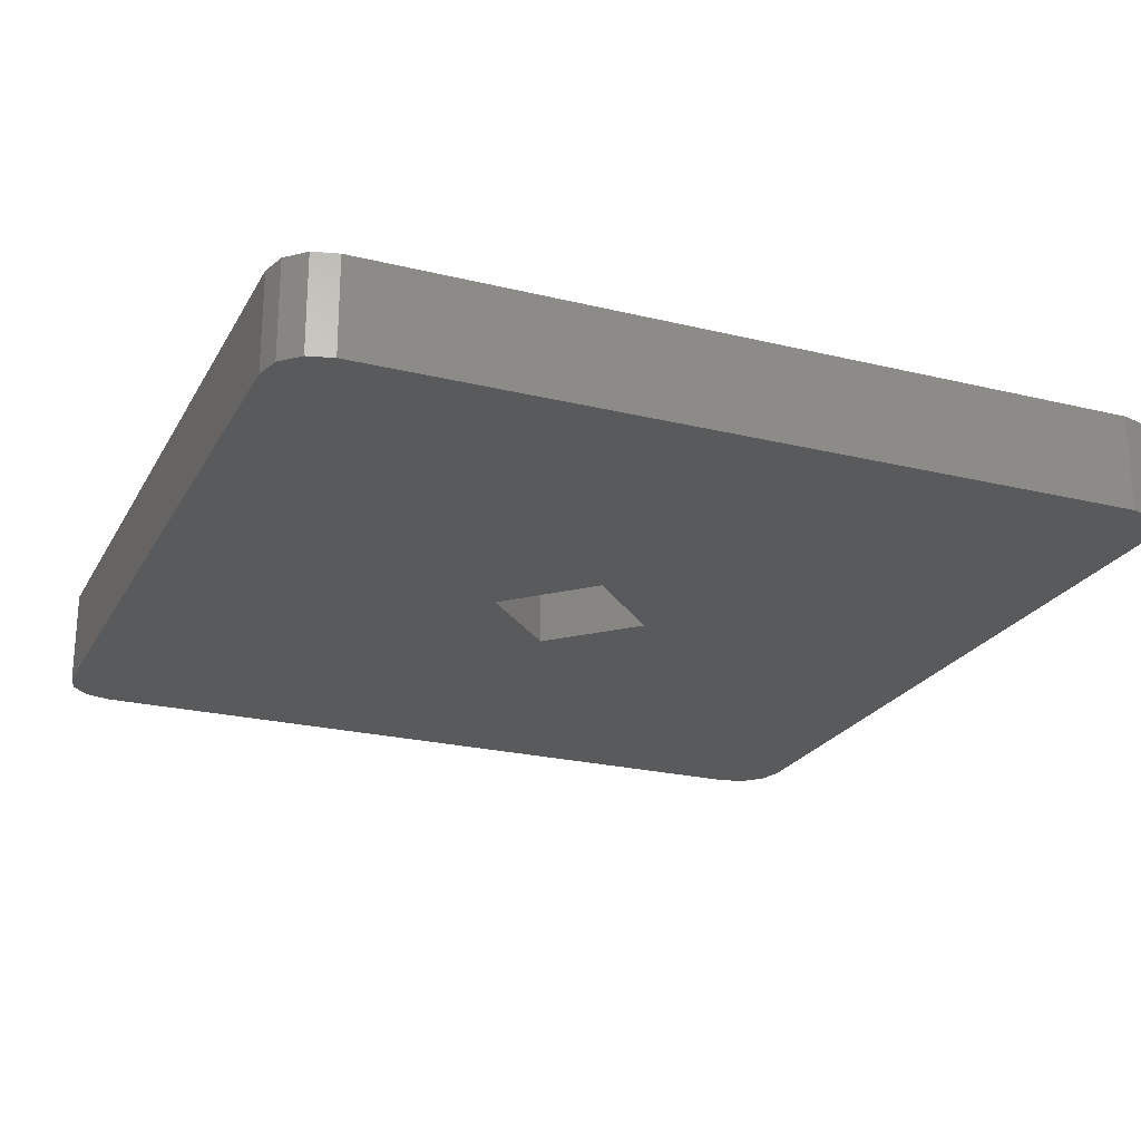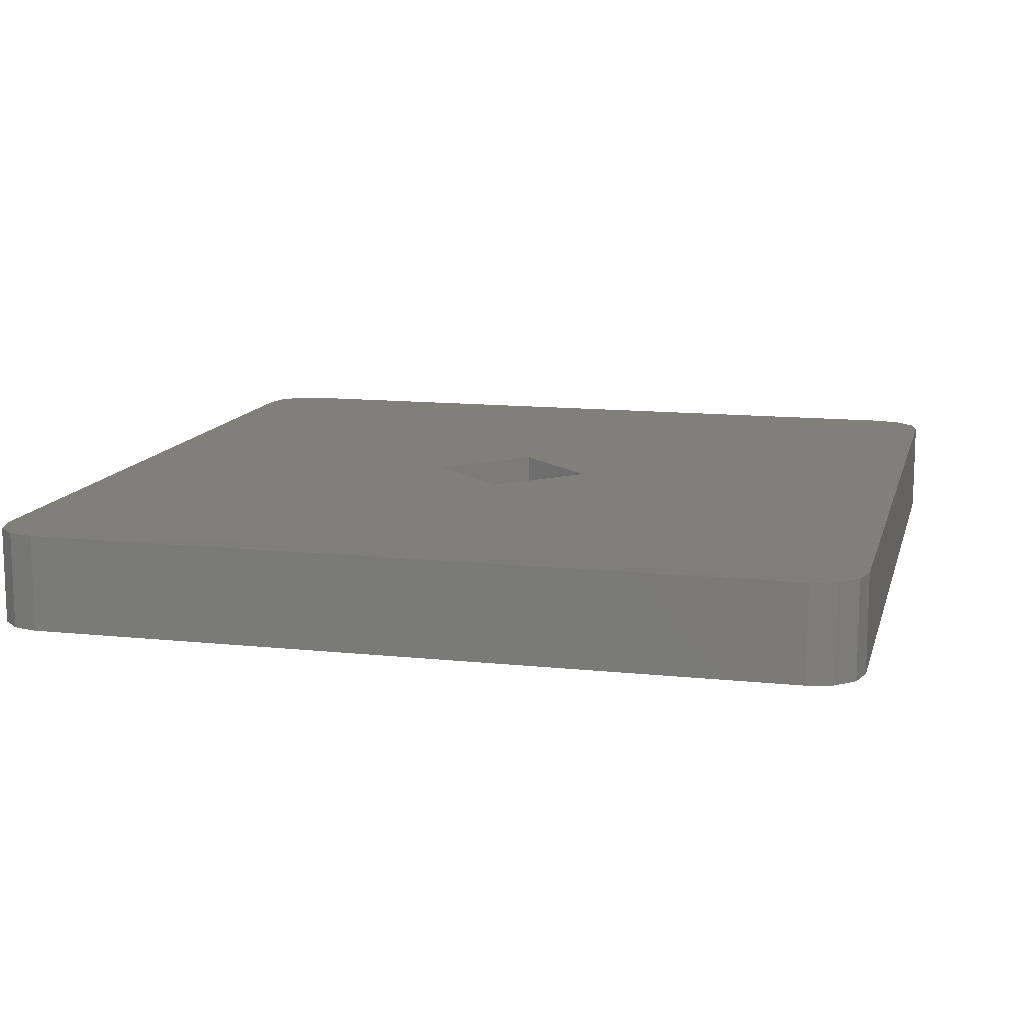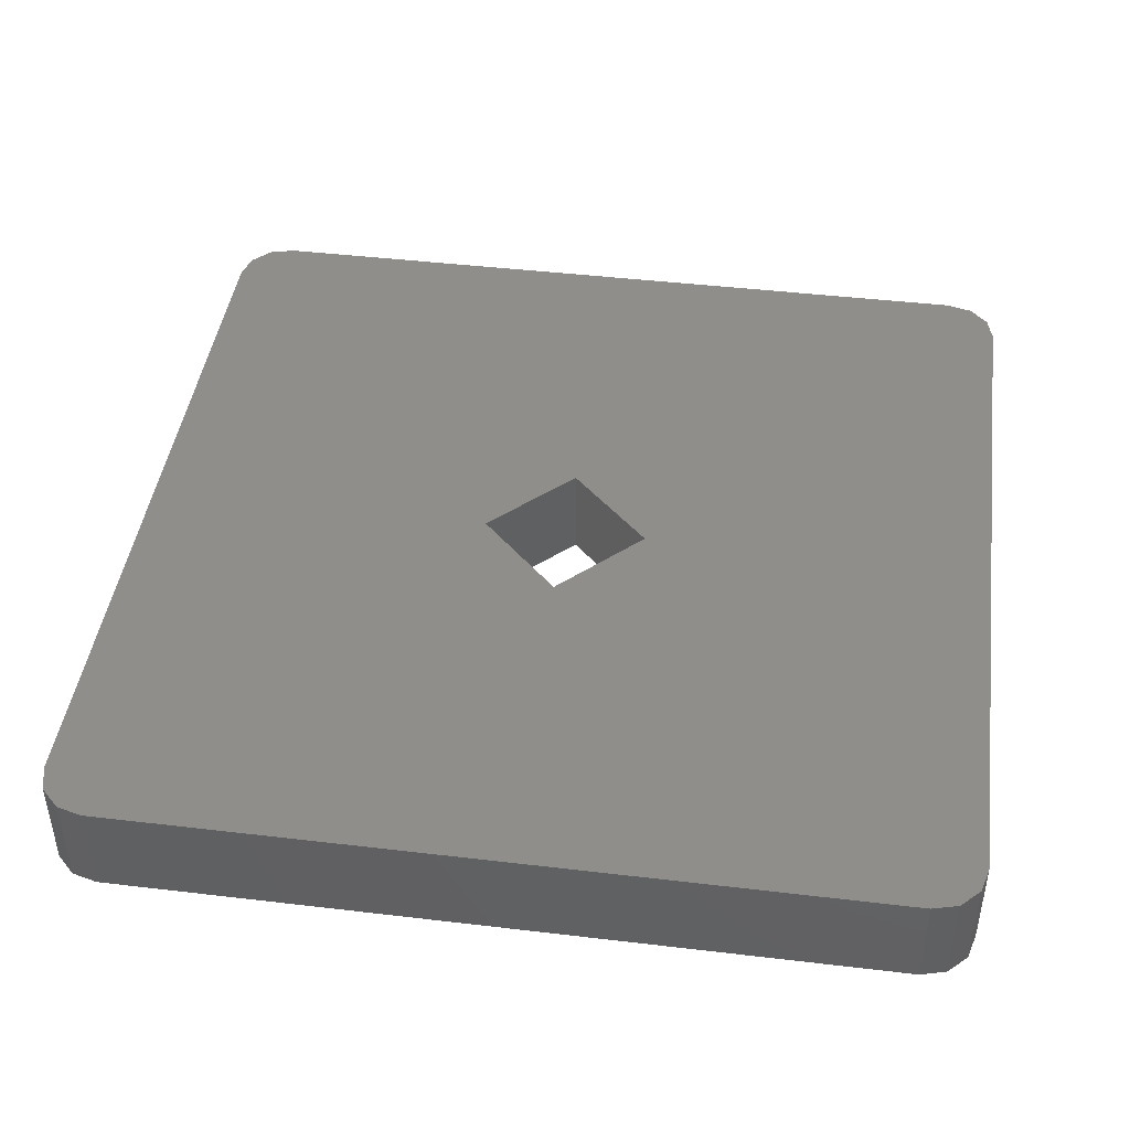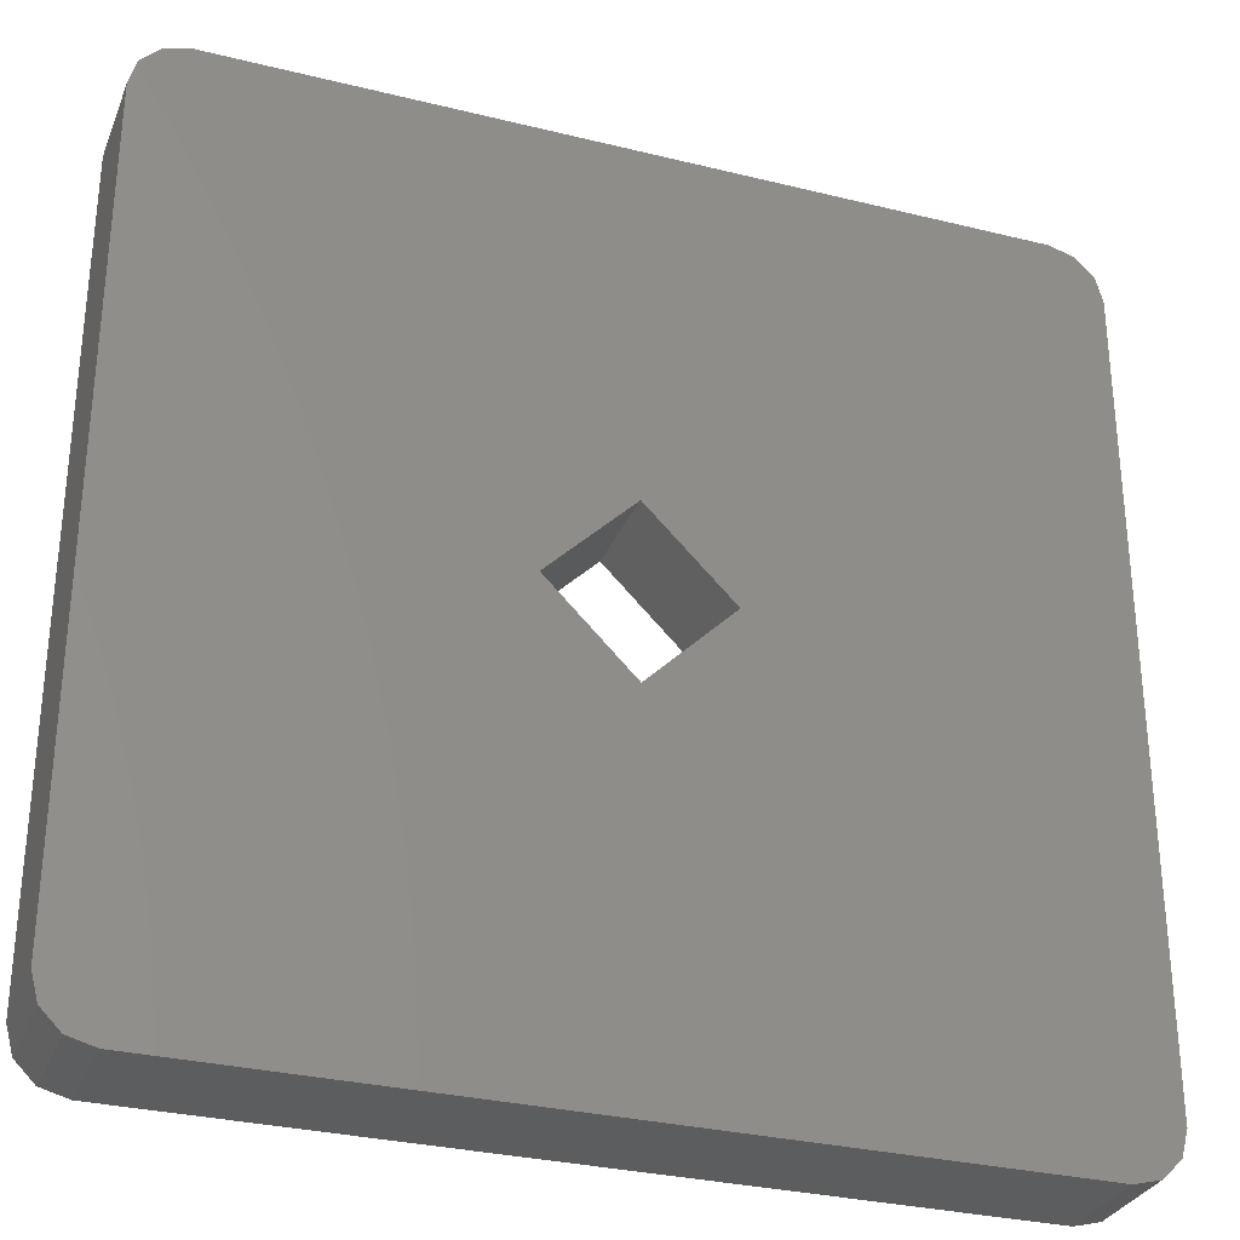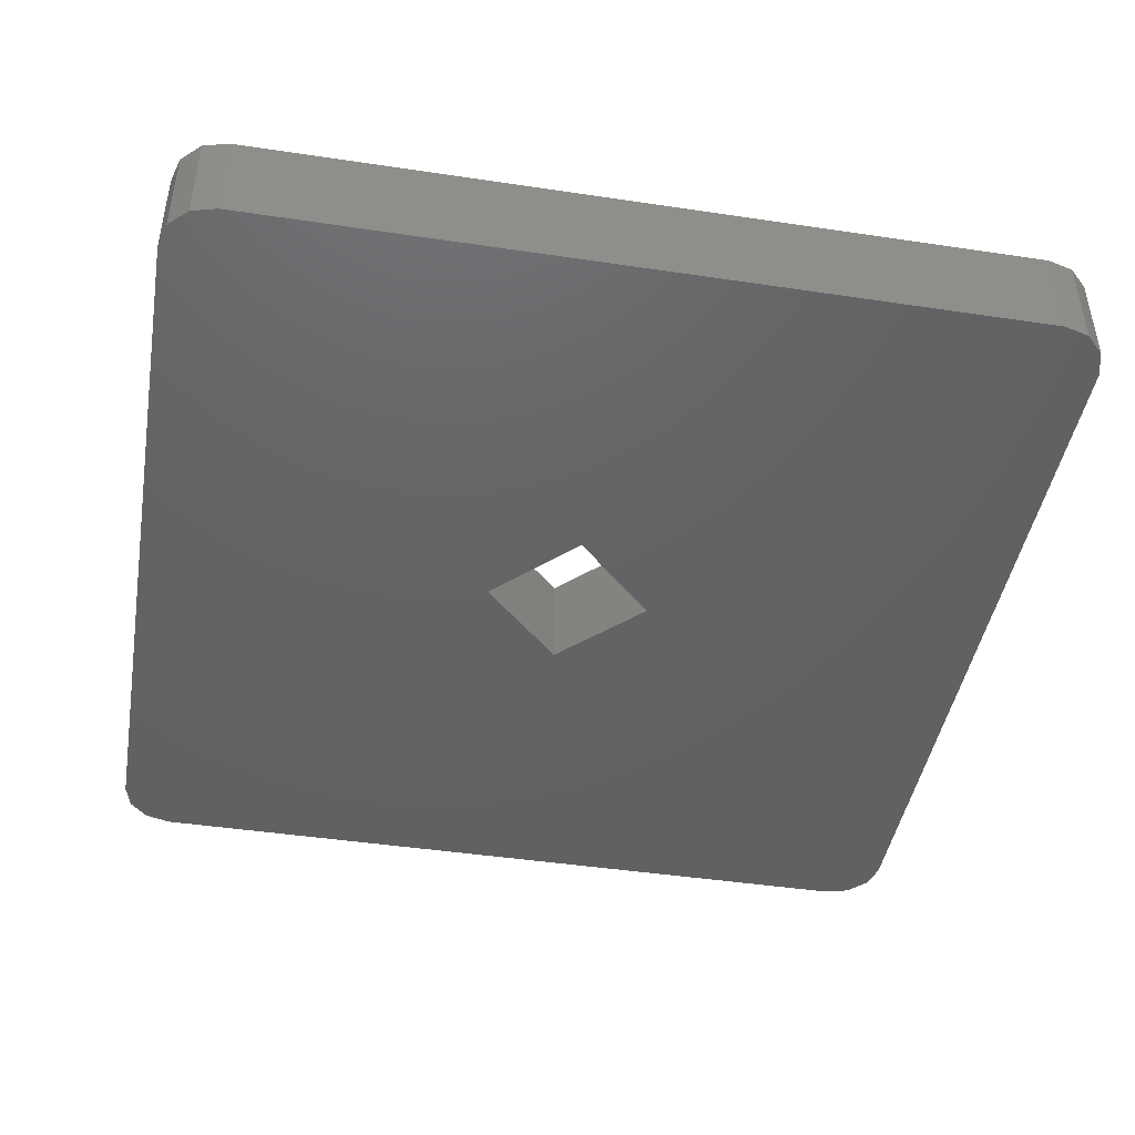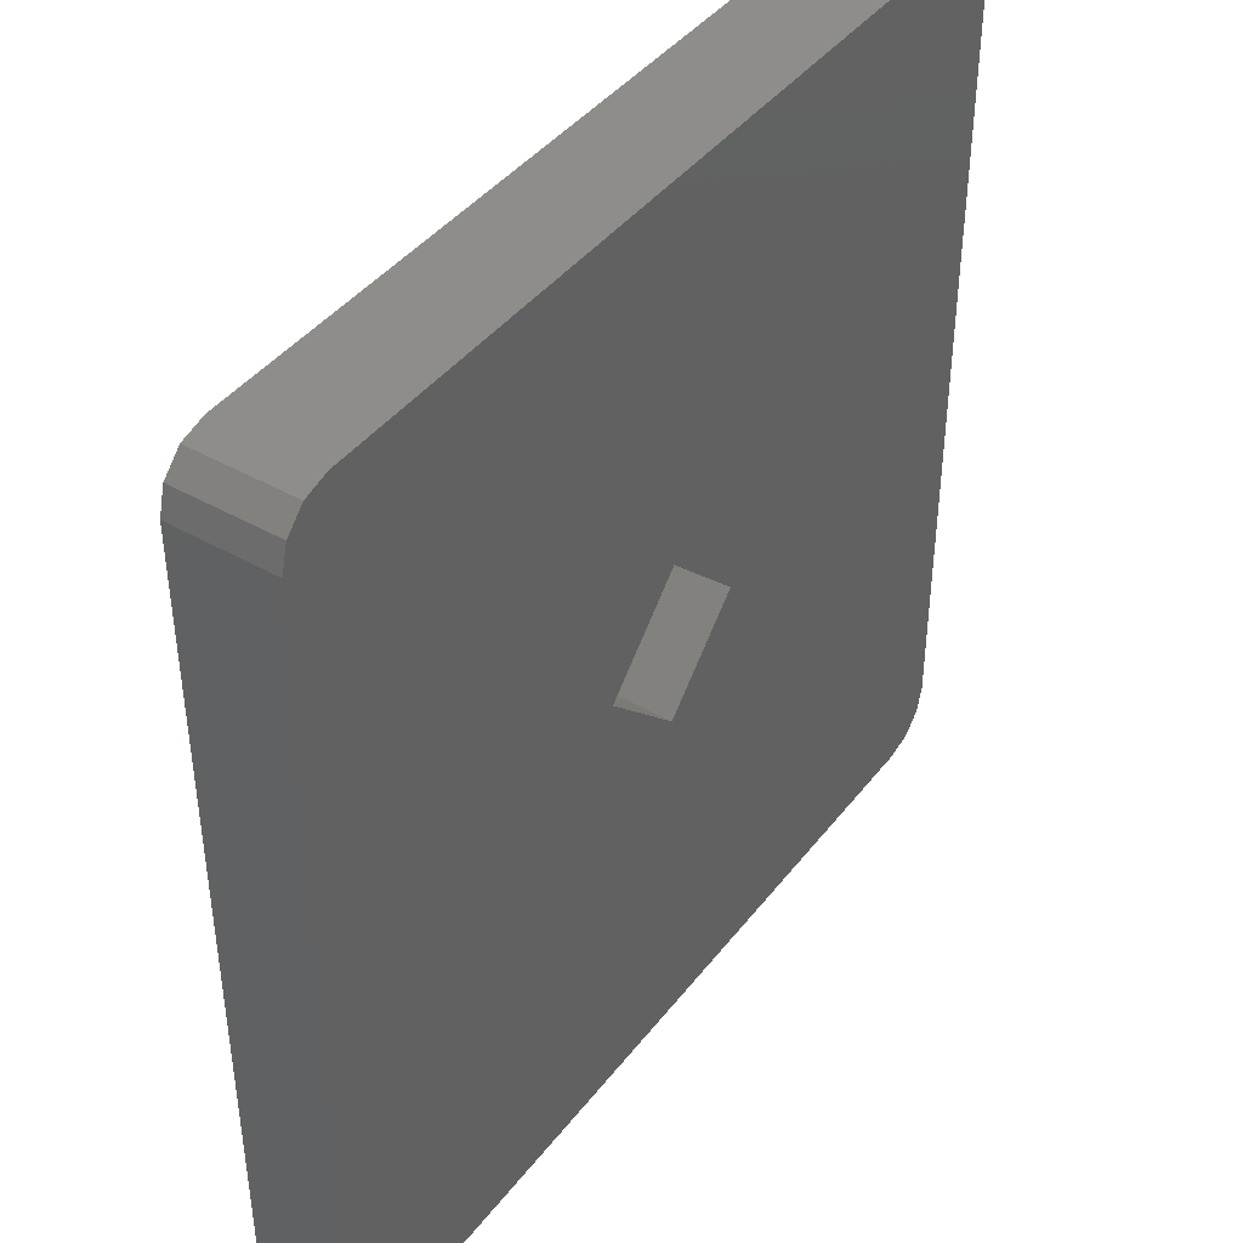
<metadata>
{"format":"stl","ext":"stl","renderer":"f3d","projection":"perspective","resolution":1024,"background":"white","views":[{"elev":-23.2,"azim":-22.5,"up":"+Z"},{"elev":12.5,"azim":-76.1,"up":"+Z"},{"elev":44.1,"azim":-172.1,"up":"+Z"},{"elev":-30.7,"azim":-19.6,"up":"+Y"},{"elev":-44.6,"azim":170.1,"up":"+Z"},{"elev":42.1,"azim":-55.6,"up":"+Y"}]}
</metadata>
<code>
# stl→obj: 40 verts, 80 faces
v 0.2873 0.2452 0.8816
v 0.287 0.244 0.8816
v 0.2861 0.243 0.8816
v 0.2848 0.2427 0.8816
v 0.2692 0.265 0.8816
v 0.265 0.2607 0.8816
v 0.2452 0.2427 0.8816
v 0.2873 0.2848 0.8816
v 0.2861 0.287 0.8816
v 0.287 0.2861 0.8816
v 0.2427 0.2452 0.8816
v 0.244 0.243 0.8816
v 0.243 0.244 0.8816
v 0.2848 0.2873 0.8816
v 0.265 0.2692 0.8816
v 0.2607 0.265 0.8816
v 0.2452 0.2873 0.8816
v 0.2427 0.2848 0.8816
v 0.243 0.2861 0.8816
v 0.244 0.287 0.8816
v 0.2873 0.2452 0.8866
v 0.287 0.244 0.8866
v 0.2861 0.243 0.8866
v 0.2848 0.2427 0.8866
v 0.2452 0.2427 0.8866
v 0.244 0.243 0.8866
v 0.243 0.244 0.8866
v 0.2427 0.2452 0.8866
v 0.2427 0.2848 0.8866
v 0.243 0.2861 0.8866
v 0.244 0.287 0.8866
v 0.2452 0.2873 0.8866
v 0.2848 0.2873 0.8866
v 0.2861 0.287 0.8866
v 0.287 0.2861 0.8866
v 0.2873 0.2848 0.8866
v 0.265 0.2607 0.8866
v 0.2692 0.265 0.8866
v 0.265 0.2692 0.8866
v 0.2607 0.265 0.8866
f 1 2 3
f 1 3 4
f 5 1 4
f 5 4 6
f 7 6 4
f 8 1 5
f 9 10 8
f 11 7 12
f 11 12 13
f 11 6 7
f 14 9 8
f 15 8 5
f 15 14 8
f 16 6 11
f 17 15 16
f 17 14 15
f 18 17 16
f 18 16 11
f 19 17 18
f 20 17 19
f 2 1 21
f 2 21 22
f 3 22 23
f 3 2 22
f 4 23 24
f 4 3 23
f 24 25 7
f 24 7 4
f 12 7 25
f 12 25 26
f 13 26 27
f 13 12 26
f 11 27 28
f 11 13 27
f 11 29 18
f 28 29 11
f 19 18 29
f 19 29 30
f 20 30 31
f 20 19 30
f 17 31 32
f 17 20 31
f 17 33 14
f 32 33 17
f 9 14 33
f 9 33 34
f 10 34 35
f 10 9 34
f 8 35 36
f 8 10 35
f 8 21 1
f 36 21 8
f 21 24 23
f 21 23 22
f 37 24 21
f 37 21 38
f 25 24 37
f 36 38 21
f 34 36 35
f 28 27 26
f 28 26 25
f 28 25 37
f 33 36 34
f 39 38 36
f 39 36 33
f 40 28 37
f 32 40 39
f 32 39 33
f 29 40 32
f 29 28 40
f 30 32 31
f 30 29 32
f 38 6 37
f 38 5 6
f 39 15 5
f 39 5 38
f 40 16 15
f 40 15 39
f 37 6 16
f 37 16 40

</code>
